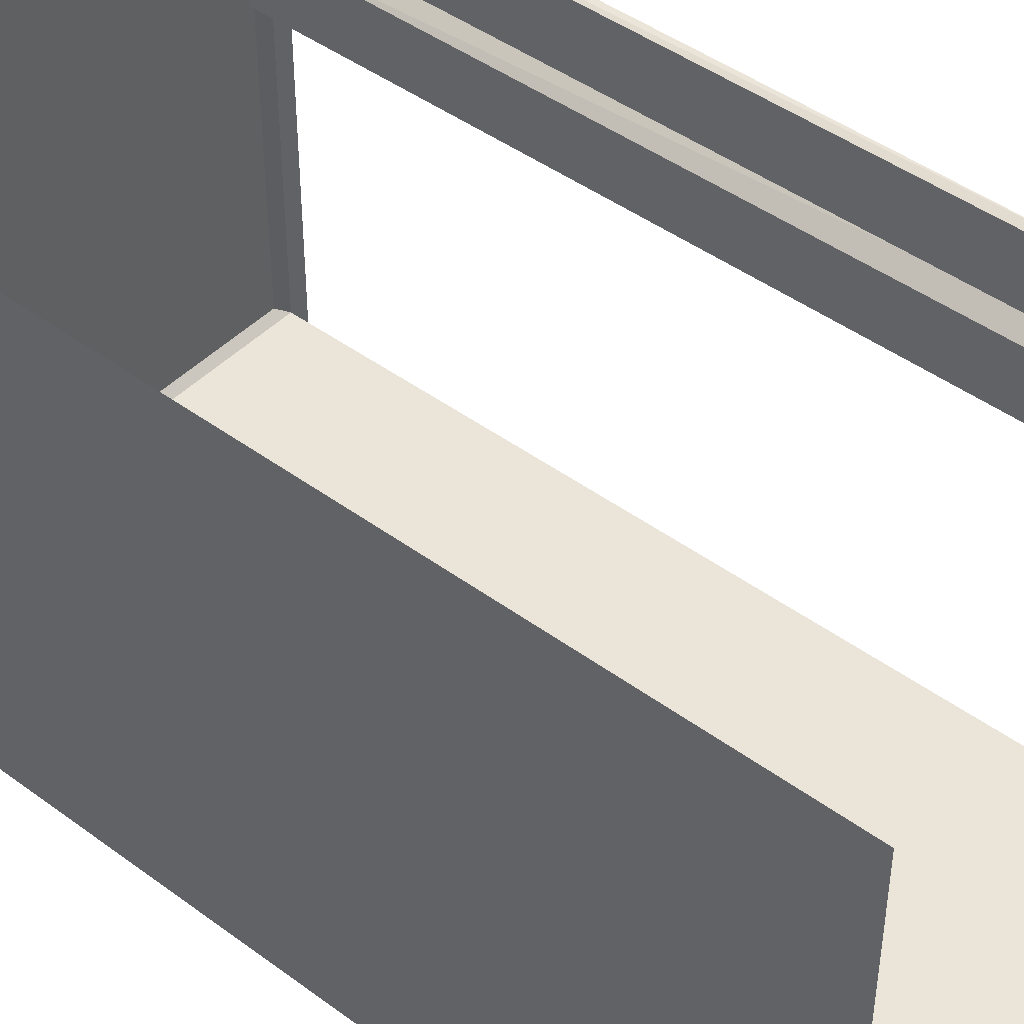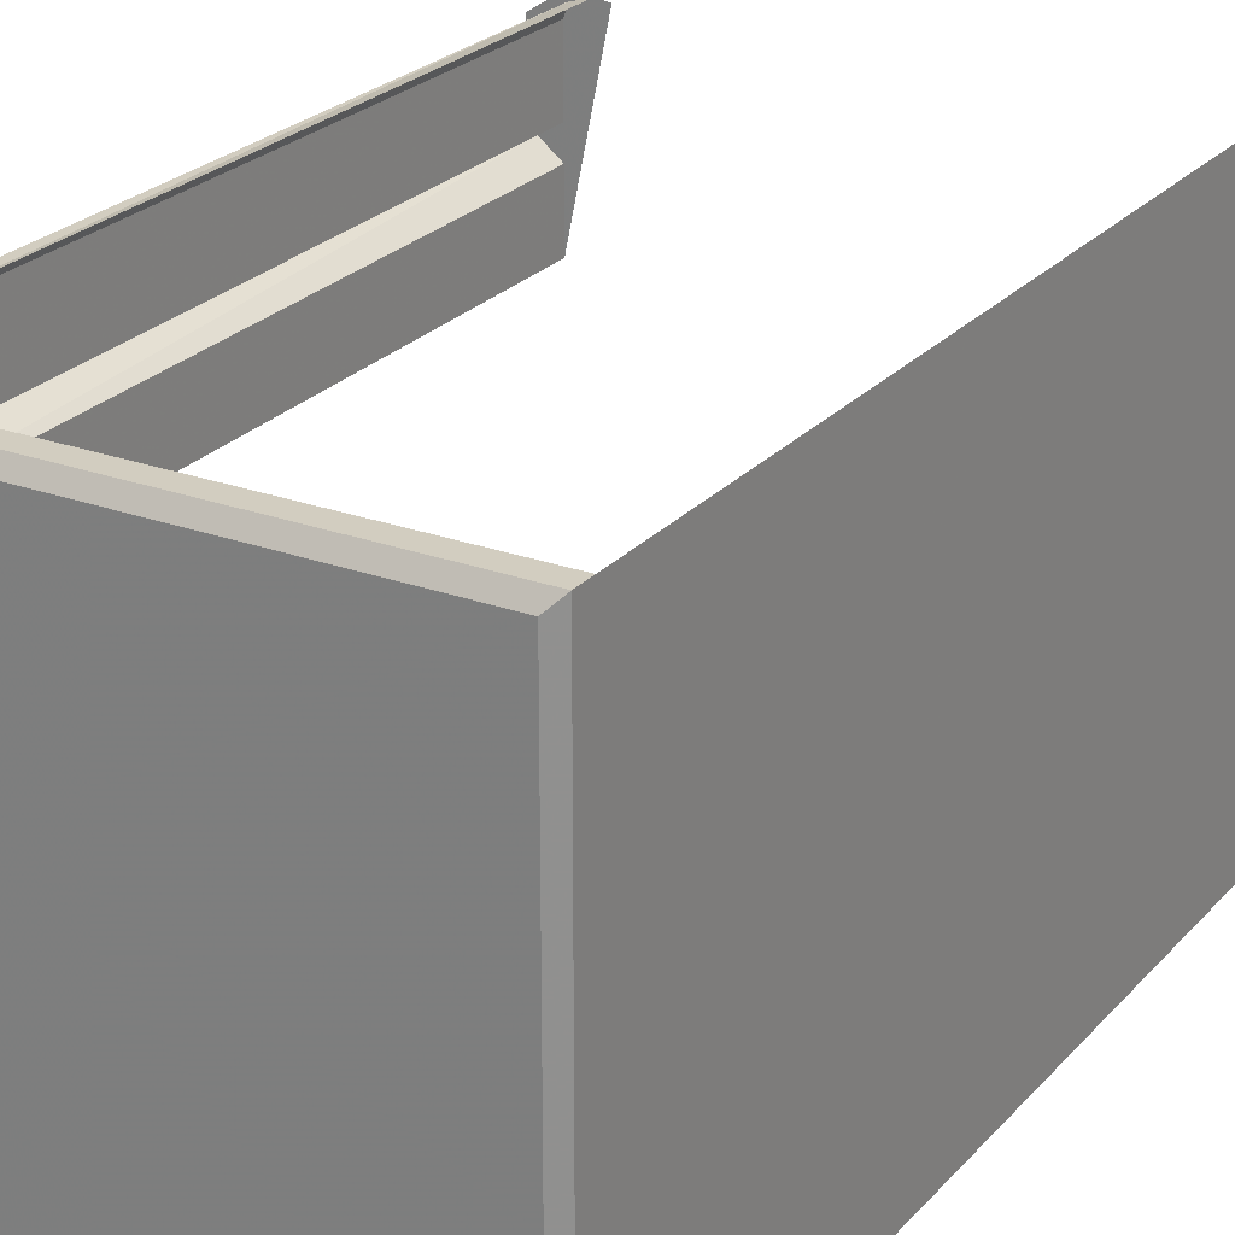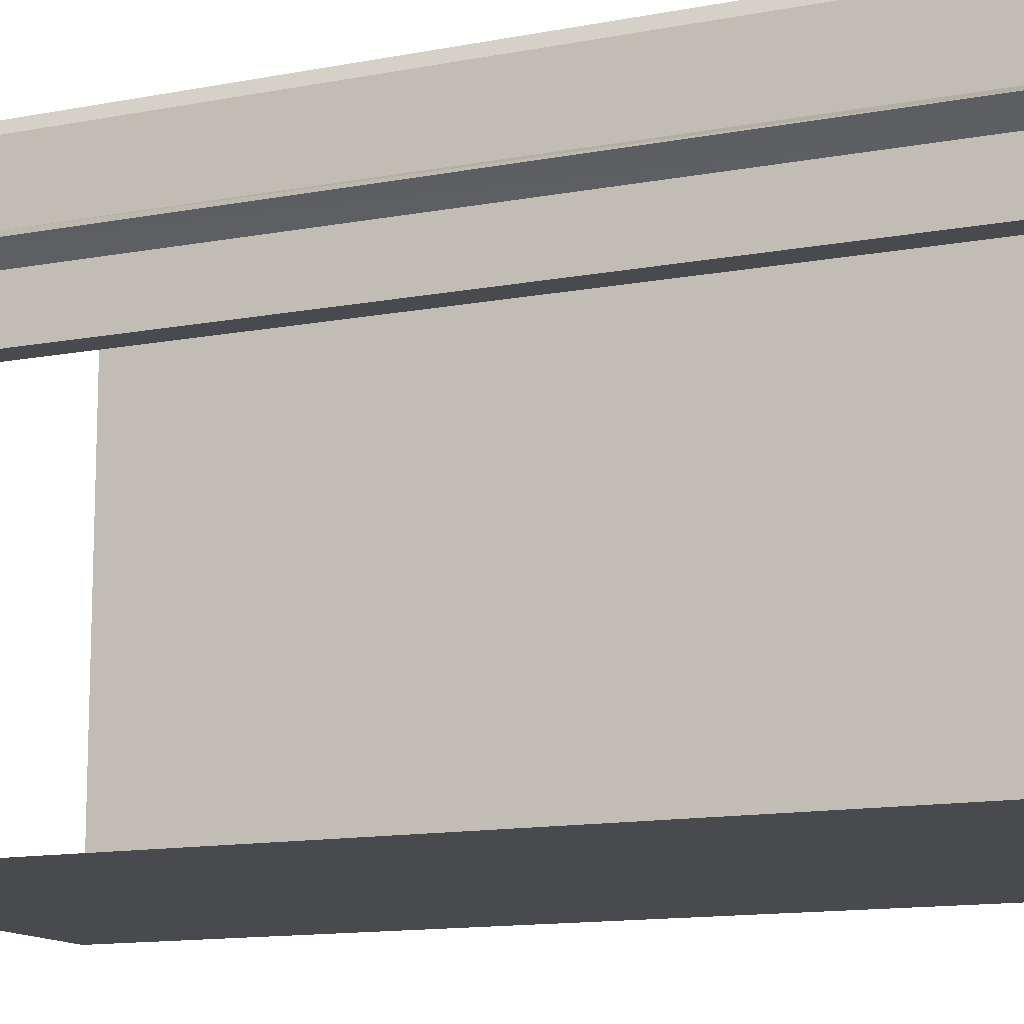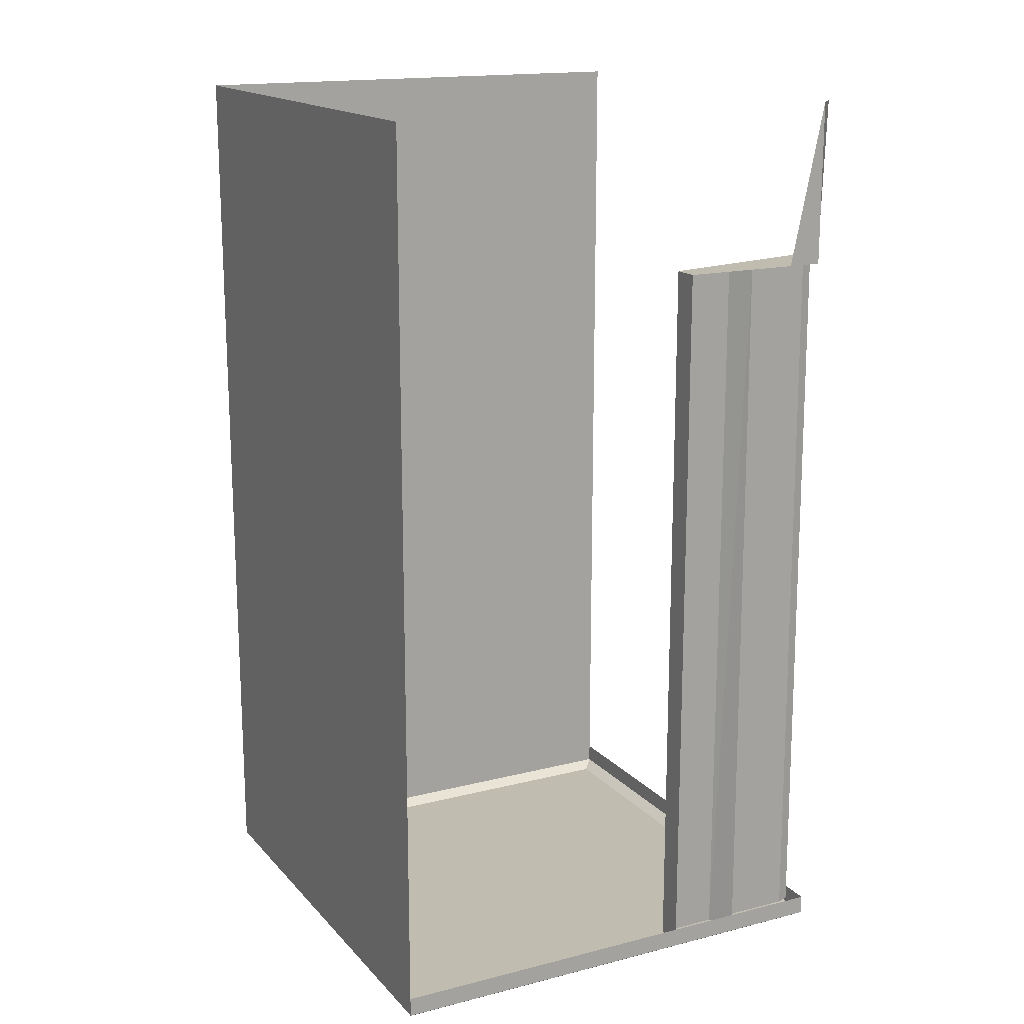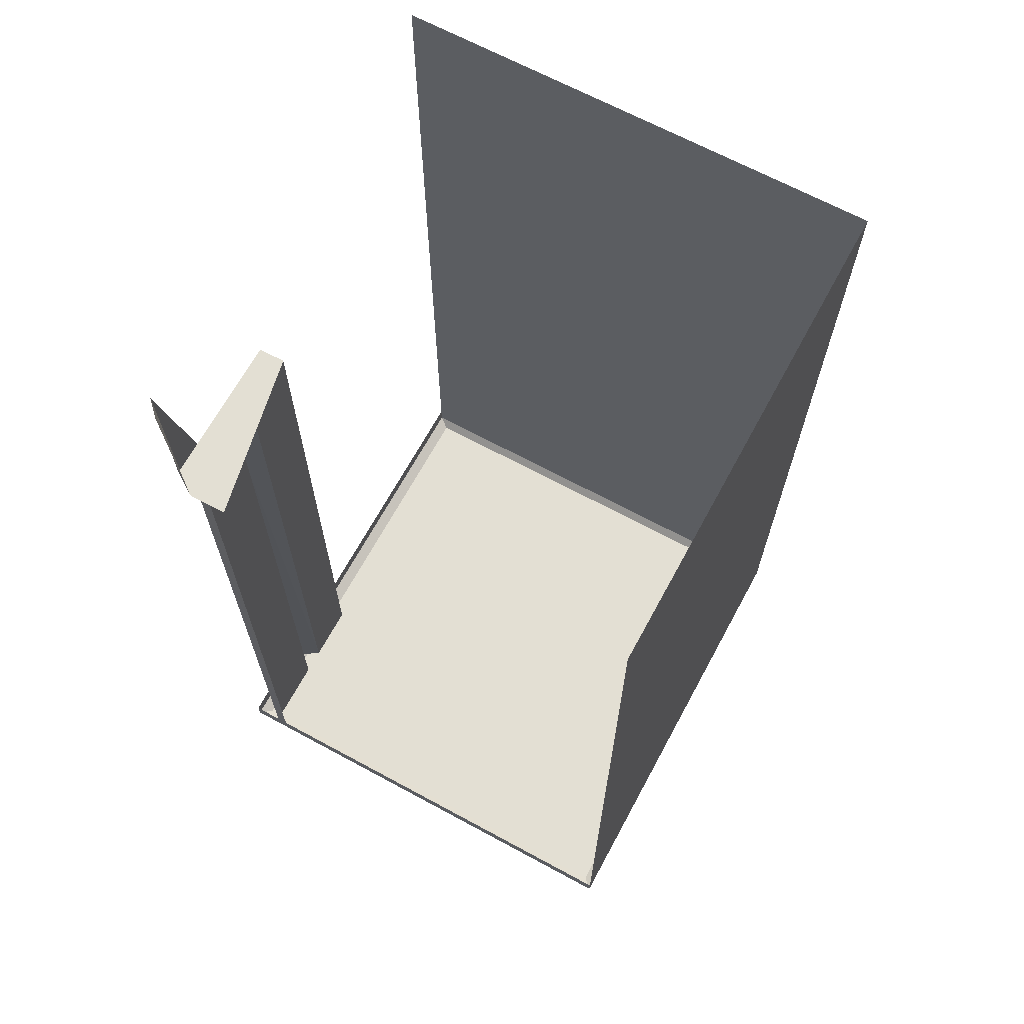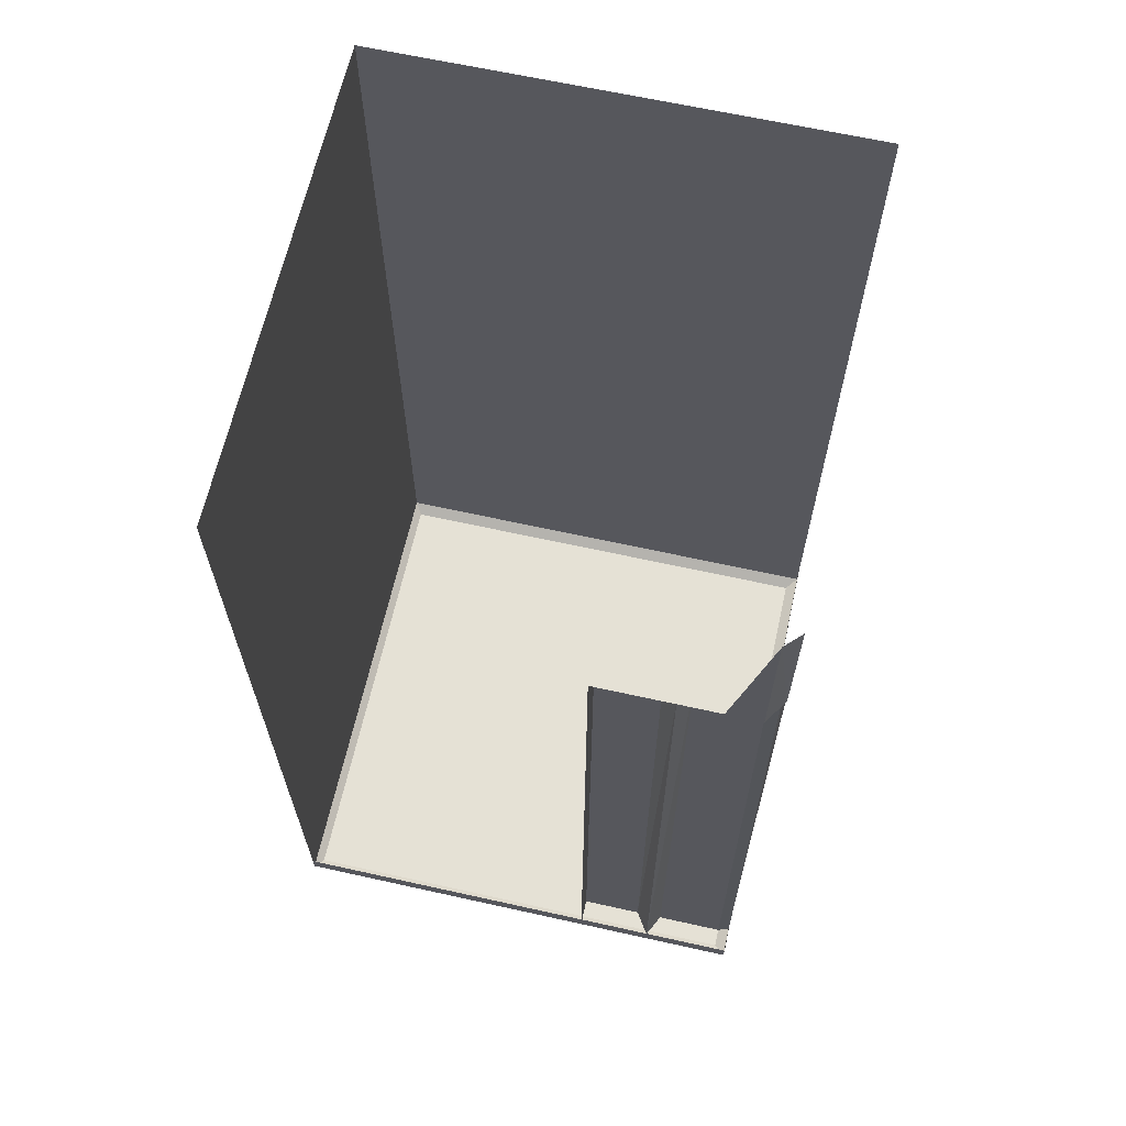
<metadata>
{"format":"obj","ext":"obj","renderer":"f3d","projection":"perspective","resolution":1024,"background":"white","views":[{"elev":44.8,"azim":130.6,"up":"+Z"},{"elev":24.6,"azim":30.9,"up":"+Z"},{"elev":-12.8,"azim":-66.3,"up":"+Z"},{"elev":16.4,"azim":-117.4,"up":"+Y"},{"elev":67.1,"azim":28.5,"up":"+Y"},{"elev":65.0,"azim":-77.4,"up":"+Y"}]}
</metadata>
<code>
v -0.4844 -0.3359 0.3125
v -0.4453 -0.3359 0.2812
v -0.4453 -1.852 0.2812
v -0.4922 -1.852 0.3125
v -0.4453 -0.3359 0.3359
v -0.4453 -1.852 0.3359
v -0.4453 -1.852 0.4766
v -0.4453 -0.3359 0.4688
v -0.4375 -1.852 0.5
v -0.4375 -0.3359 0.4922
v -0.4141 -1.852 0.5
v -0.4062 -0.3359 0.5
v -0.4453 -0.3359 0.1562
v -0.4453 -1.852 0.1562
v -0.375 -0.3359 0.5
v -0.4531 -0.3359 0.5
v -0.5 -0.3359 0.4688
v -0.5 -0.3359 0.3984
v -0.5 -0.3359 0.1562
v -0.5 -1.852 0.1562
v -0.5 0 0.4688
v -0.4688 0 0.5
v -0.3906 -1.875 0.4062
v -0.4141 -1.898 0.4141
v -0.4141 -1.875 0.3828
v -0.4375 -1.875 0.4062
v -0.4297 -1.875 0.4375
v -0.3984 -1.875 0.4375
v 0.5 -1.859 0.5
v 0.5 -1.859 -0.5
v 0.5 0 -0.5
v 0.5 0 0.5
v -0.5 -1.859 -0.5
v -0.5 0 -0.5
v -0.4766 -1.875 -0.4844
v -0.4766 -1.875 0.4766
v -0.5 -1.859 0.5
v 0.4766 -1.875 -0.4844
v 0.4766 -1.875 0.4766
v 0.5 -1.82 0.5
v -0.5 -1.82 0.5
v -0.5 -1.82 -0.5
f 1 2 3
f 1 3 4
f 1 4 5
f 5 4 6
f 5 6 7
f 5 7 8
f 8 7 9
f 8 9 10
f 10 9 11
f 10 11 12
f 2 13 14
f 2 14 3
f 35 33 38
f 35 38 36
f 36 38 39
f 30 29 39
f 30 39 38
f 30 38 33
f 15 16 17
f 15 17 18
f 15 18 19
f 15 19 13
f 13 19 20
f 13 20 14
f 21 17 16
f 21 16 22
f 17 21 18
f 23 24 25
f 25 24 26
f 26 24 27
f 27 24 28
f 28 24 23
f 29 30 31
f 29 31 32
f 30 33 34
f 30 34 31
f 35 36 37
f 35 37 33
f 36 39 29
f 36 29 37
f 37 29 40
f 37 40 41
f 37 41 33
f 33 41 42

</code>
